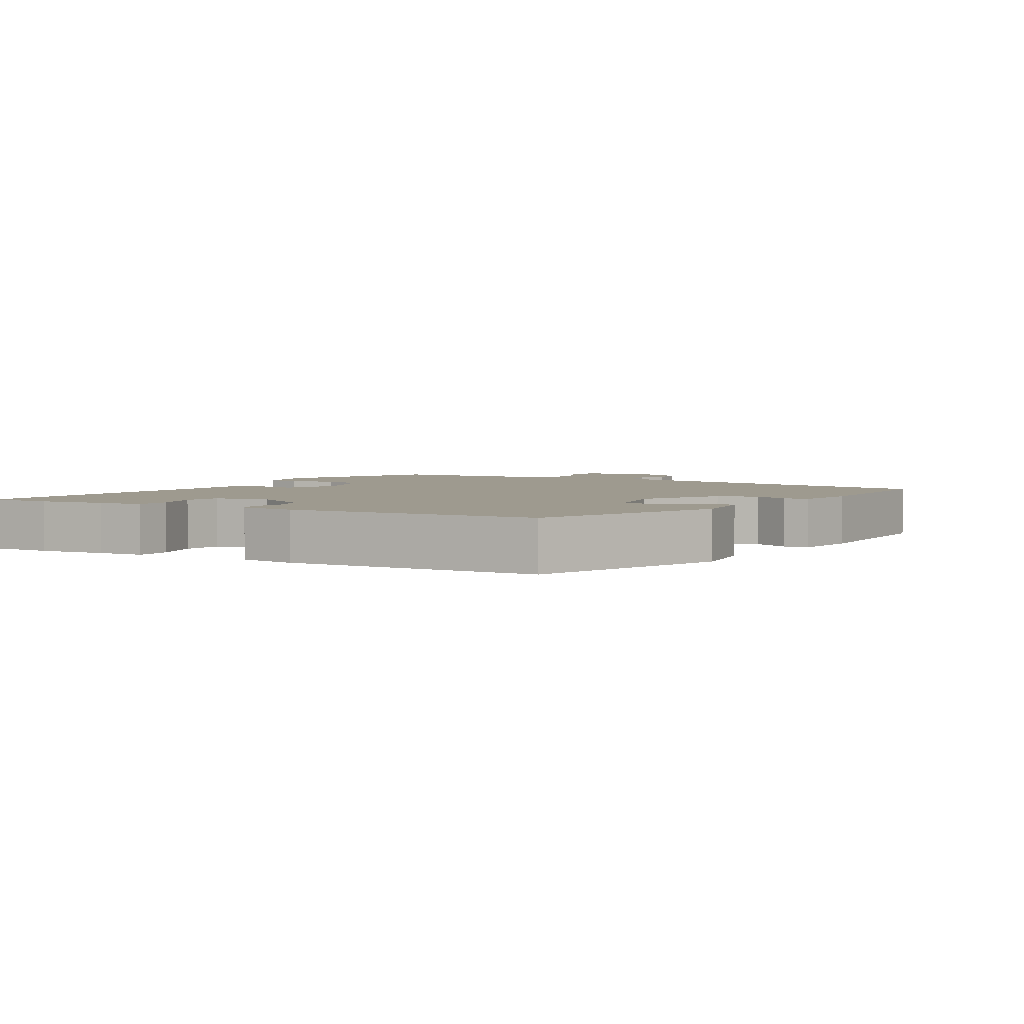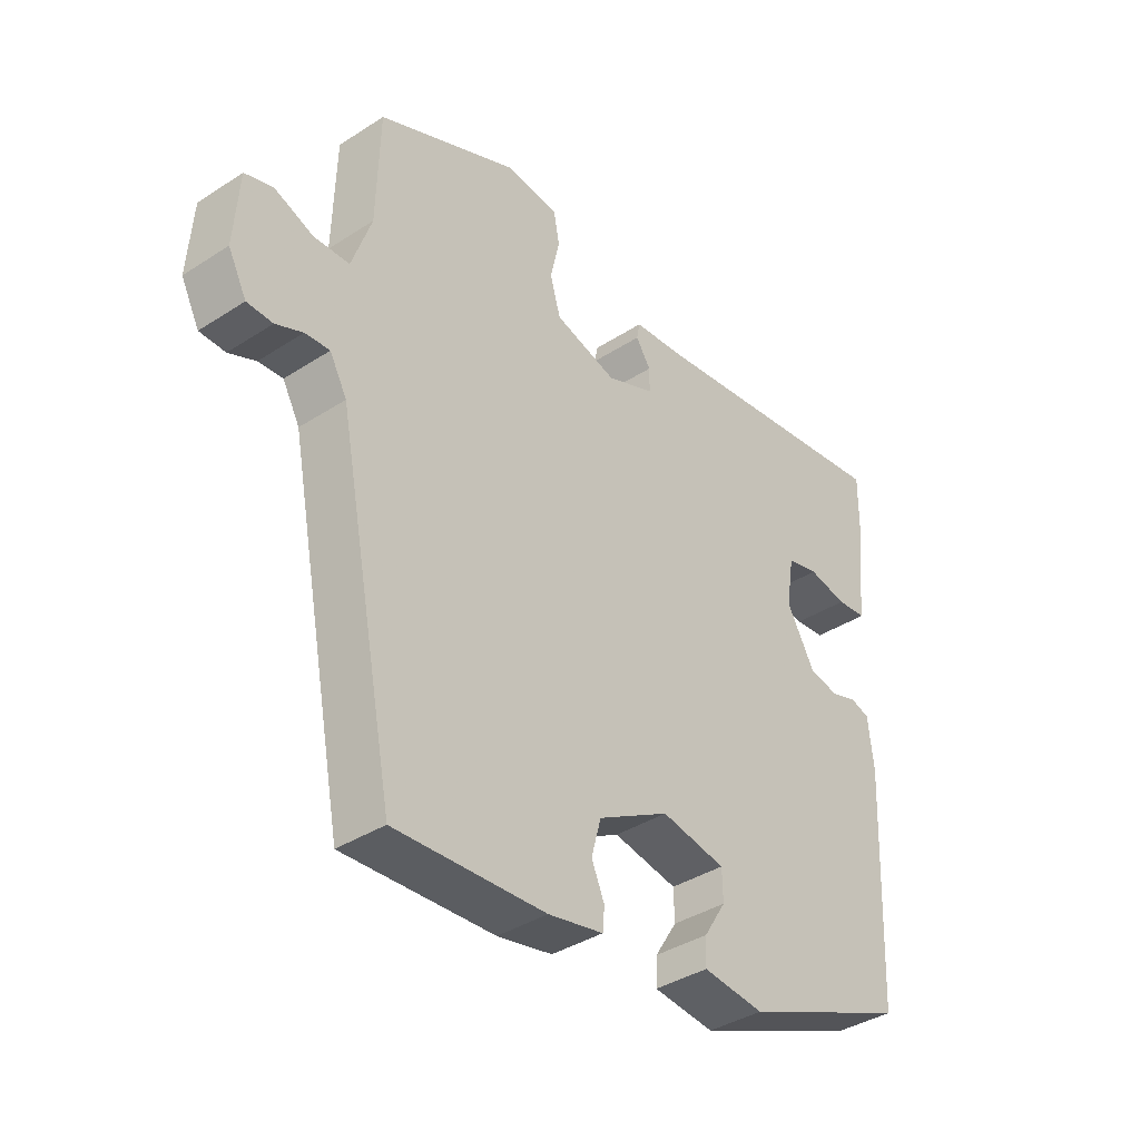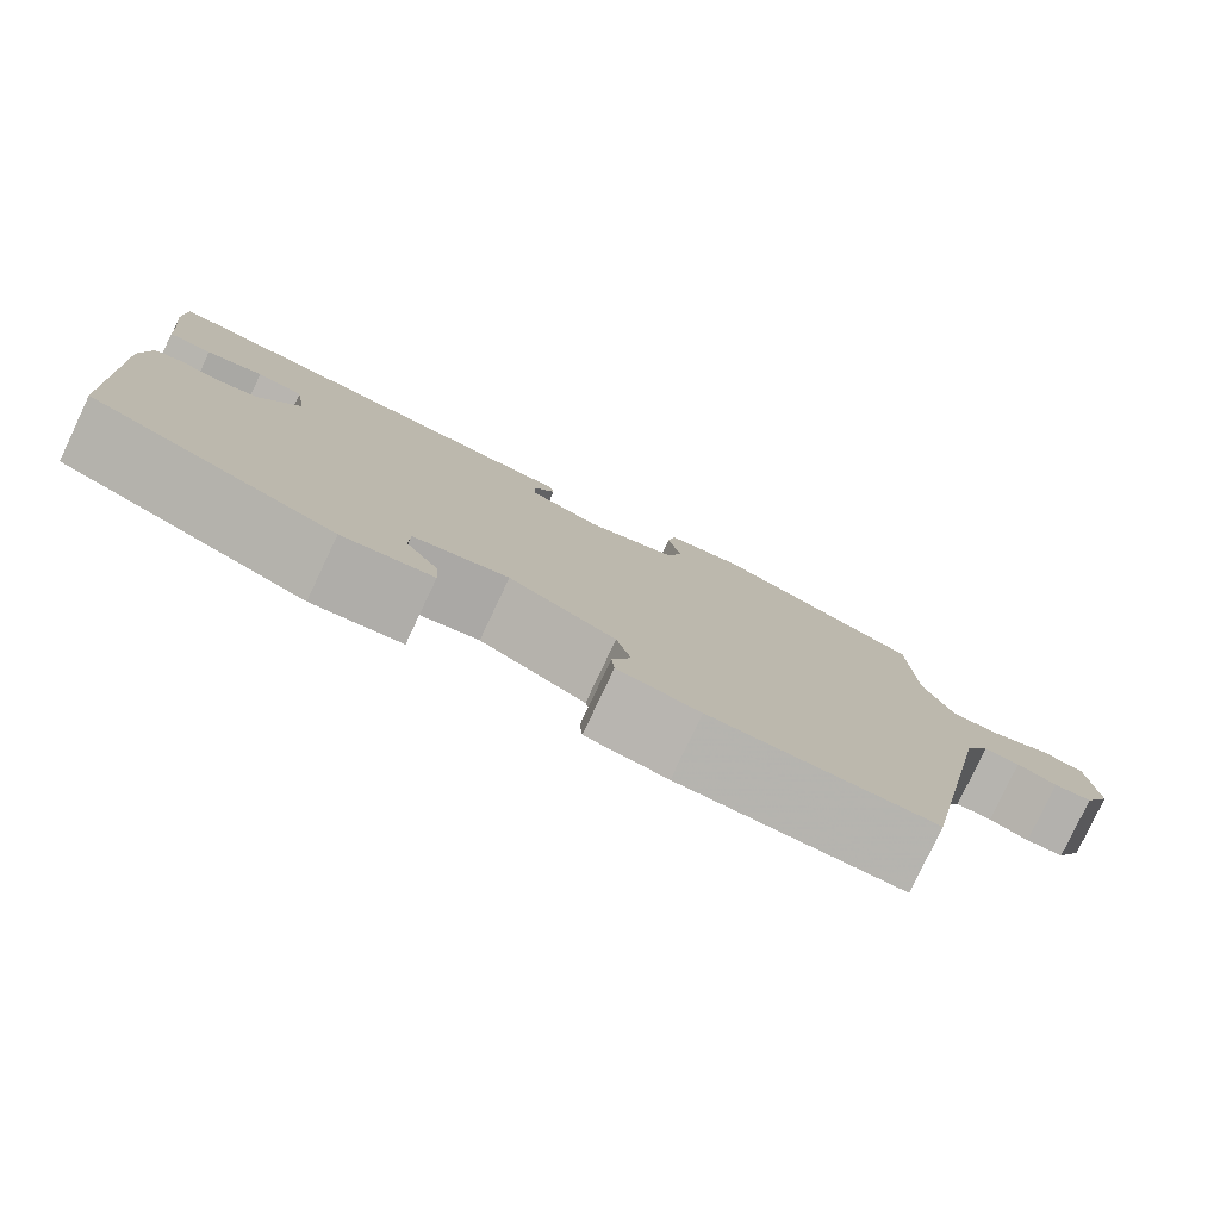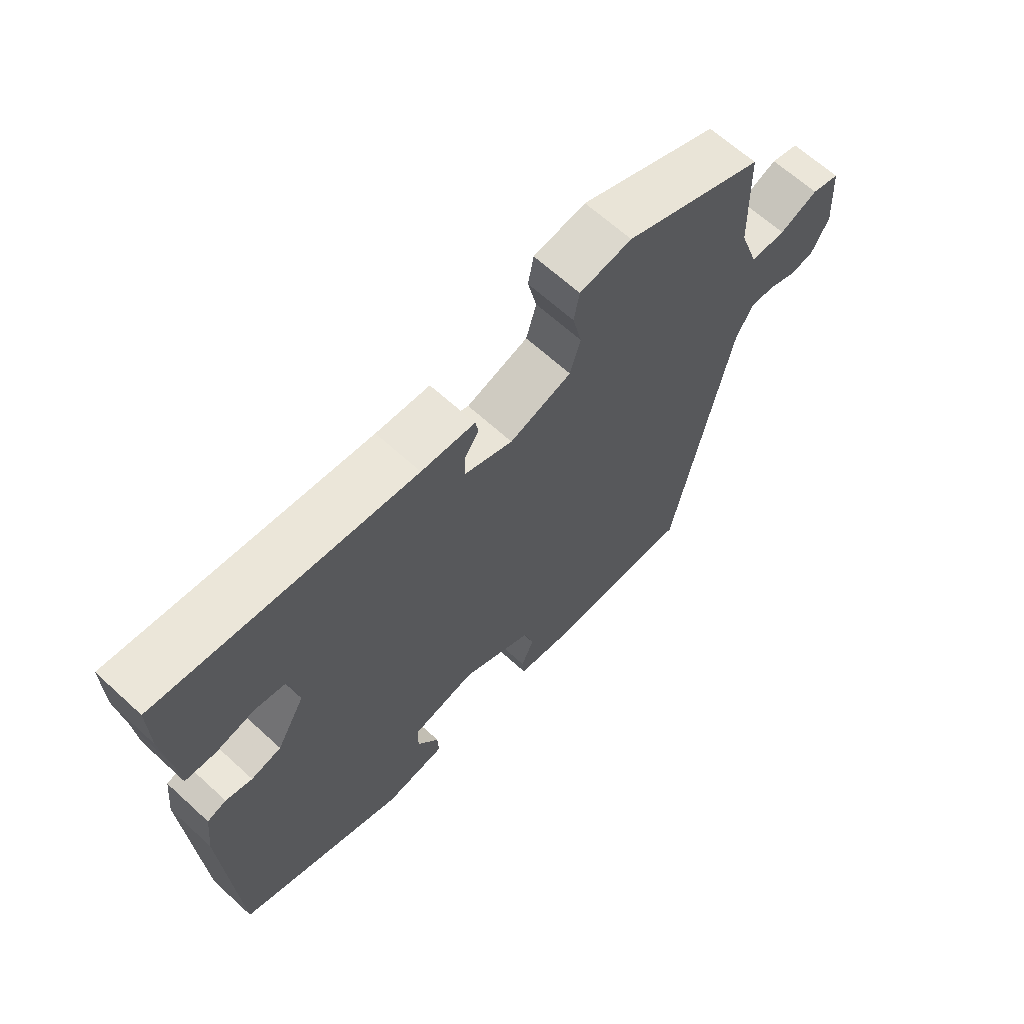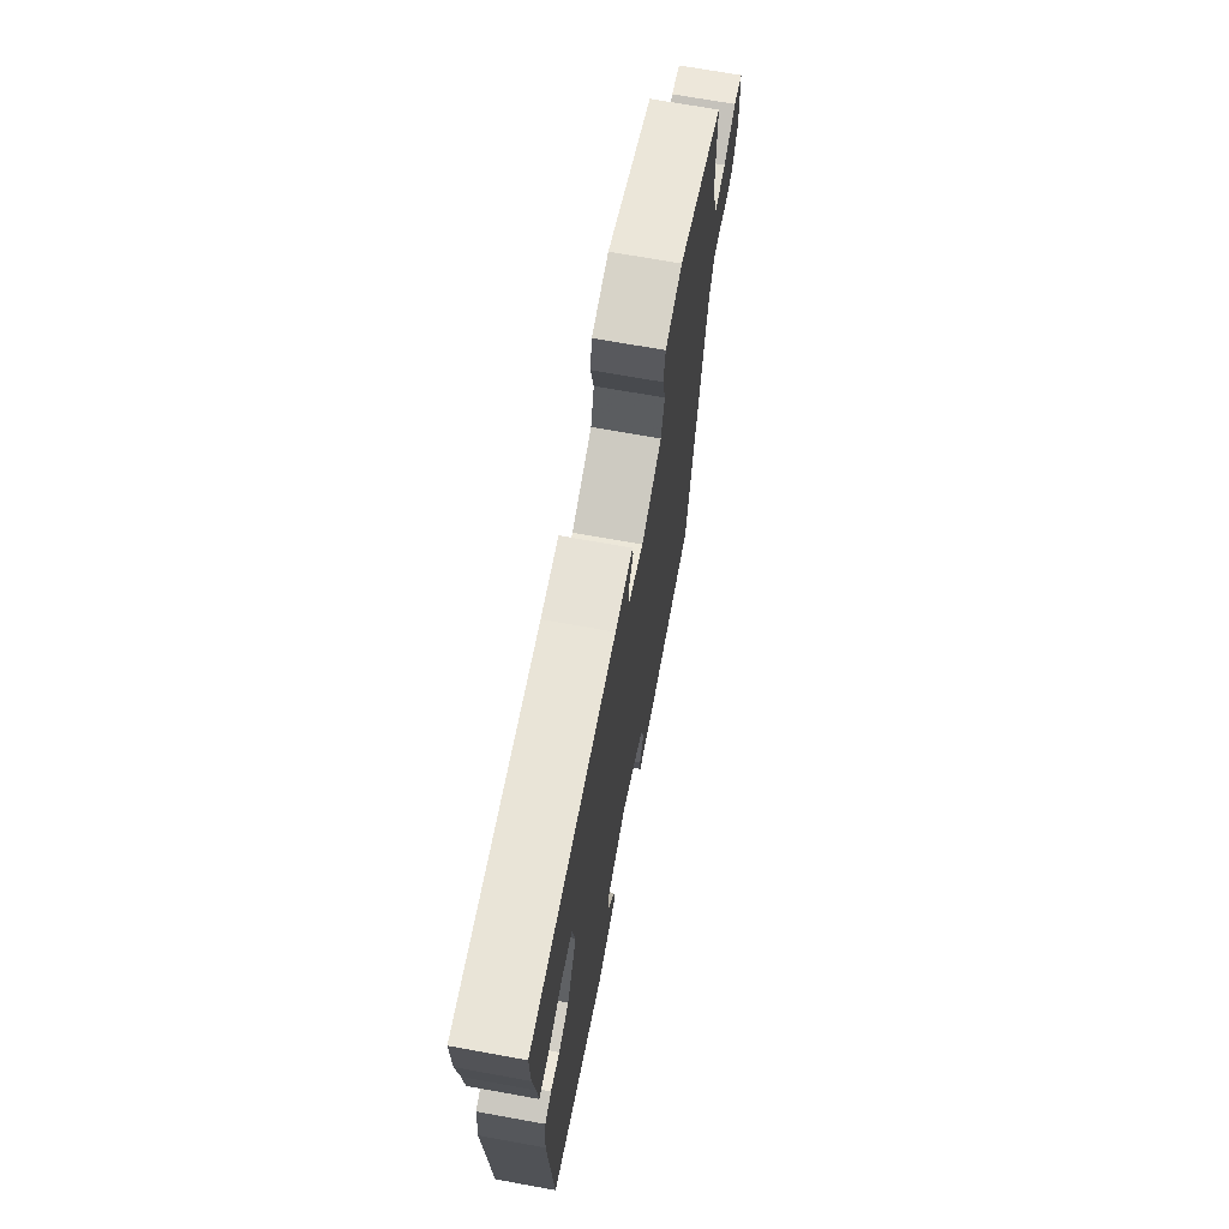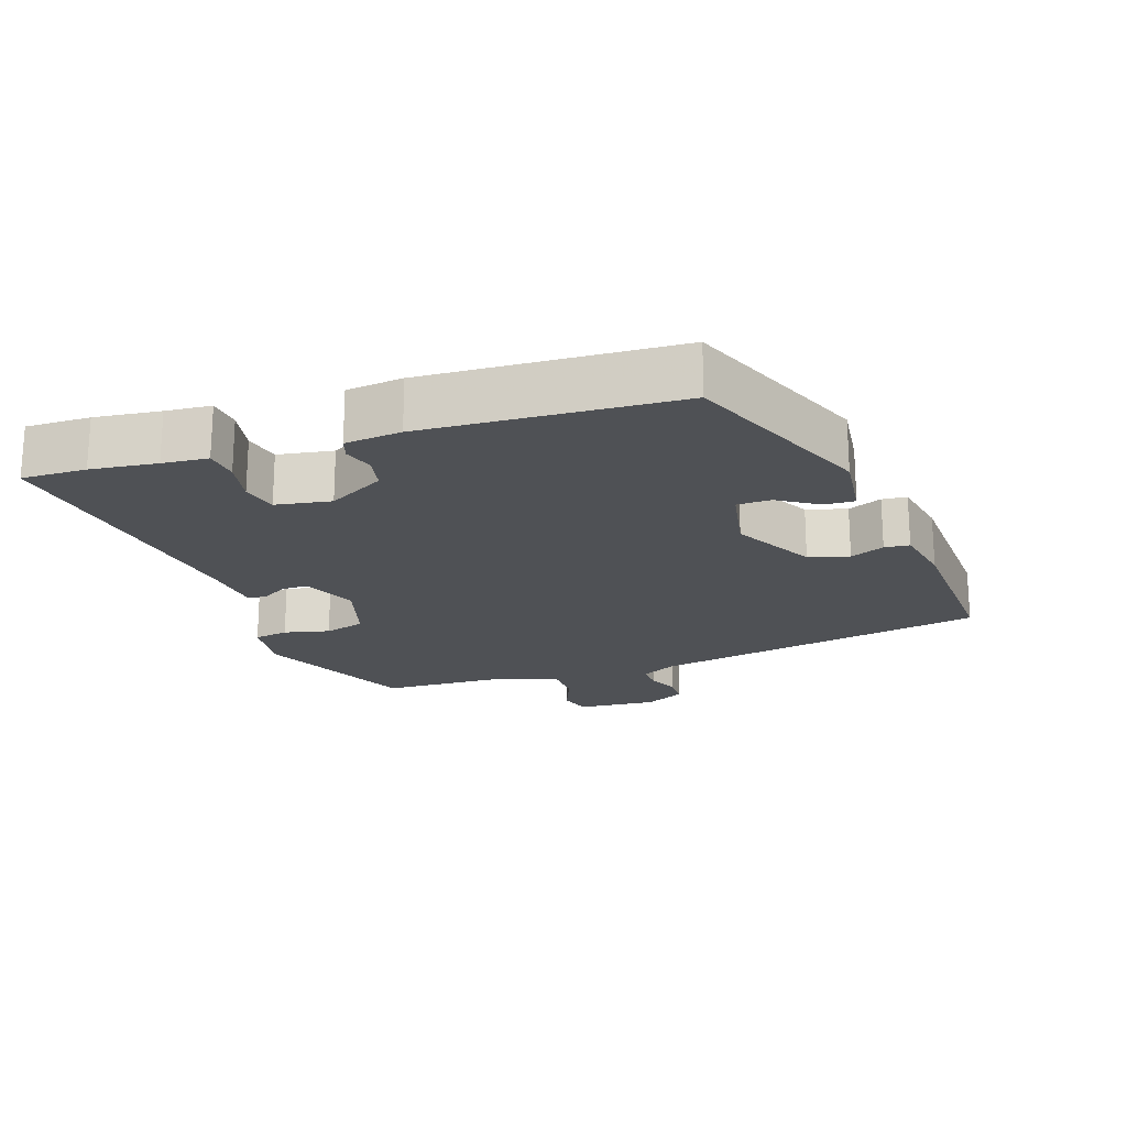
<metadata>
{"format":"obj","ext":"obj","renderer":"f3d","projection":"perspective","resolution":1024,"background":"white","views":[{"elev":3.6,"azim":119.5,"up":"+Y"},{"elev":-38.1,"azim":-50.6,"up":"+Z"},{"elev":-79.6,"azim":154.7,"up":"+Z"},{"elev":65.2,"azim":132.6,"up":"+Z"},{"elev":69.2,"azim":100.3,"up":"+Z"},{"elev":-19.9,"azim":108.5,"up":"+Y"}]}
</metadata>
<code>
v 0.466 0.07 -0.347
v 0.193 0.07 -0.46
v 0.093 0.07 -0.449
v 0.095 0.07 -0.405
v 0.131 0.07 -0.348
v 0.13 0.07 -0.299
v 0.025 0.07 -0.279
v -0.092 0.07 -0.343
v -0.108 0.07 -0.401
v -0.087 0.07 -0.45
v -0.09 0.07 -0.486
v -0.18 0.07 -0.504
v -0.425 0.07 -0.516
v -0.52 0.07 -0.029
v -0.548 0.07 0.022
v -0.588 0.07 0.019
v -0.632 0.07 0
v -0.674 0.07 0.001
v -0.704 0.07 0.059
v -0.696 0.07 0.175
v -0.65 0.07 0.189
v -0.587 0.07 0.164
v -0.529 0.07 0.166
v -0.497 0.07 0.259
v -0.492 0.07 0.437
v -0.262 0.07 0.539
v -0.176 0.07 0.528
v -0.167 0.07 0.478
v -0.182 0.07 0.412
v -0.165 0.07 0.353
v -0.063 0.07 0.323
v 0.016 0.07 0.356
v 0.016 0.07 0.395
v -0.008 0.07 0.432
v -0.003 0.07 0.459
v 0.085 0.07 0.467
v 0.5 0.07 0.523
v 0.499 0.07 0.43
v 0.488 0.07 0.335
v 0.483 0.07 0.269
v 0.434 0.07 0.264
v 0.37 0.07 0.277
v 0.318 0.07 0.265
v 0.305 0.07 0.185
v 0.351 0.07 0.103
v 0.4 0.07 0.093
v 0.443 0.07 0.107
v 0.474 0.07 0.097
v 0.483 0.07 0.016
v 0.466 0 -0.347
v 0.193 0 -0.46
v 0.093 0 -0.449
v 0.095 0 -0.405
v 0.131 0 -0.348
v 0.13 0 -0.299
v 0.025 0 -0.279
v -0.092 0 -0.343
v -0.108 0 -0.401
v -0.087 0 -0.45
v -0.09 0 -0.486
v -0.18 0 -0.504
v -0.425 0 -0.516
v -0.52 0 -0.029
v -0.548 0 0.022
v -0.588 0 0.019
v -0.632 0 0
v -0.674 0 0.001
v -0.704 0 0.059
v -0.696 0 0.175
v -0.65 0 0.189
v -0.587 0 0.164
v -0.529 0 0.166
v -0.497 0 0.259
v -0.492 0 0.437
v -0.262 0 0.539
v -0.176 0 0.528
v -0.167 0 0.478
v -0.182 0 0.412
v -0.165 0 0.353
v -0.063 0 0.323
v 0.016 0 0.356
v 0.016 0 0.395
v -0.008 0 0.432
v -0.003 0 0.459
v 0.085 0 0.467
v 0.5 0 0.523
v 0.499 0 0.43
v 0.488 0 0.335
v 0.483 0 0.269
v 0.434 0 0.264
v 0.37 0 0.277
v 0.318 0 0.265
v 0.305 0 0.185
v 0.351 0 0.103
v 0.4 0 0.093
v 0.443 0 0.107
v 0.474 0 0.097
v 0.483 0 0.016
f 46 47 48 49
f 45 46 49 1
f 44 45 1 2
f 43 44 2
f 39 40 41 42
f 39 42 43
f 36 37 38 39
f 36 39 43
f 33 34 35 36
f 32 33 36 43
f 31 32 43 2
f 26 27 28 29
f 24 25 26 29
f 23 24 29 30
f 19 20 21 22
f 19 22 23
f 16 17 18 19
f 15 16 19 23
f 14 15 23 30
f 9 10 11 12
f 8 9 12 13
f 7 8 13 14
f 2 3 4 5
f 2 5 6
f 31 2 6
f 14 30 31
f 6 7 14 31
f 98 97 96 95
f 50 98 95 94
f 51 50 94 93
f 51 93 92
f 91 90 89 88
f 92 91 88
f 88 87 86 85
f 92 88 85
f 85 84 83 82
f 92 85 82 81
f 51 92 81 80
f 78 77 76 75
f 78 75 74 73
f 79 78 73 72
f 71 70 69 68
f 72 71 68
f 68 67 66 65
f 72 68 65 64
f 79 72 64 63
f 61 60 59 58
f 62 61 58 57
f 63 62 57 56
f 54 53 52 51
f 55 54 51
f 55 51 80
f 80 79 63
f 80 63 56 55
f 1 50 51 2
f 2 51 52 3
f 3 52 53 4
f 4 53 54 5
f 5 54 55 6
f 6 55 56 7
f 7 56 57 8
f 8 57 58 9
f 9 58 59 10
f 10 59 60 11
f 11 60 61 12
f 12 61 62 13
f 13 62 63 14
f 14 63 64 15
f 15 64 65 16
f 16 65 66 17
f 17 66 67 18
f 18 67 68 19
f 19 68 69 20
f 20 69 70 21
f 21 70 71 22
f 22 71 72 23
f 23 72 73 24
f 24 73 74 25
f 25 74 75 26
f 26 75 76 27
f 27 76 77 28
f 28 77 78 29
f 29 78 79 30
f 30 79 80 31
f 31 80 81 32
f 32 81 82 33
f 33 82 83 34
f 34 83 84 35
f 35 84 85 36
f 36 85 86 37
f 37 86 87 38
f 38 87 88 39
f 39 88 89 40
f 40 89 90 41
f 41 90 91 42
f 42 91 92 43
f 43 92 93 44
f 44 93 94 45
f 45 94 95 46
f 46 95 96 47
f 47 96 97 48
f 48 97 98 49
f 49 98 50 1

</code>
